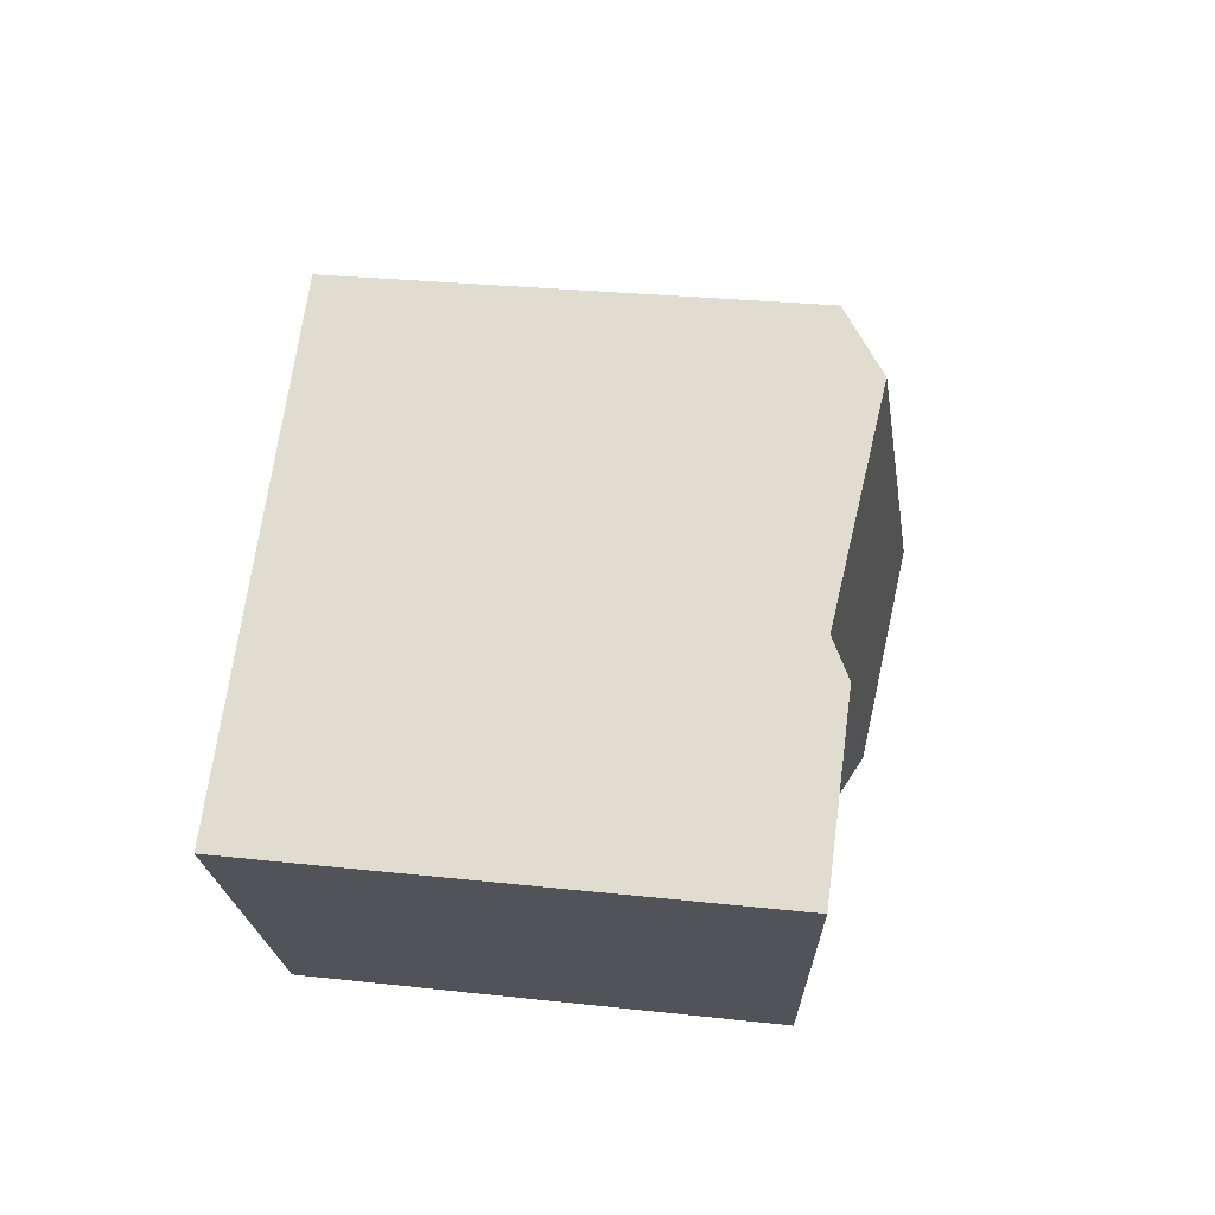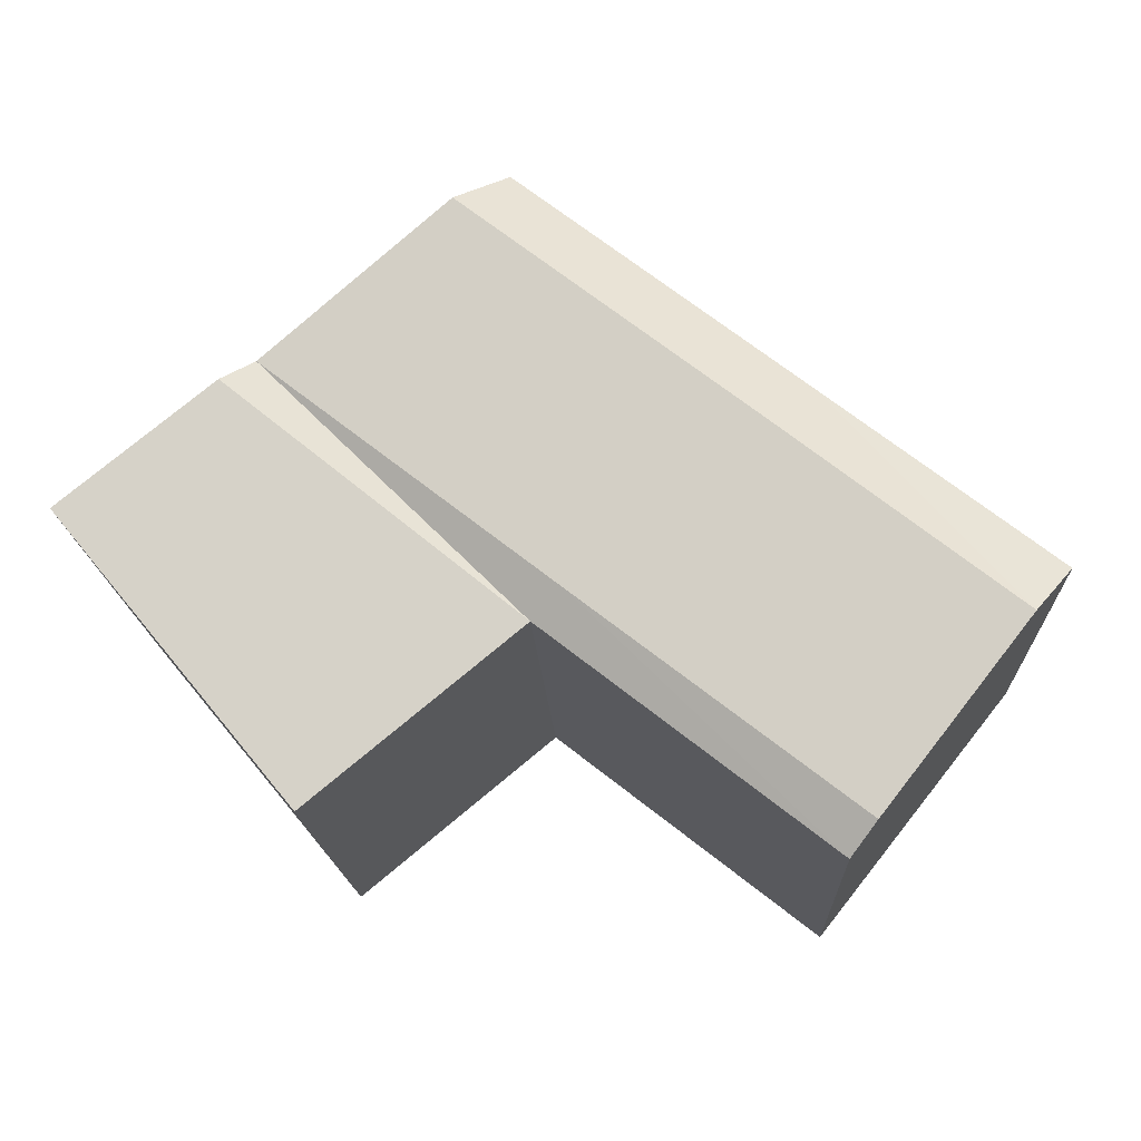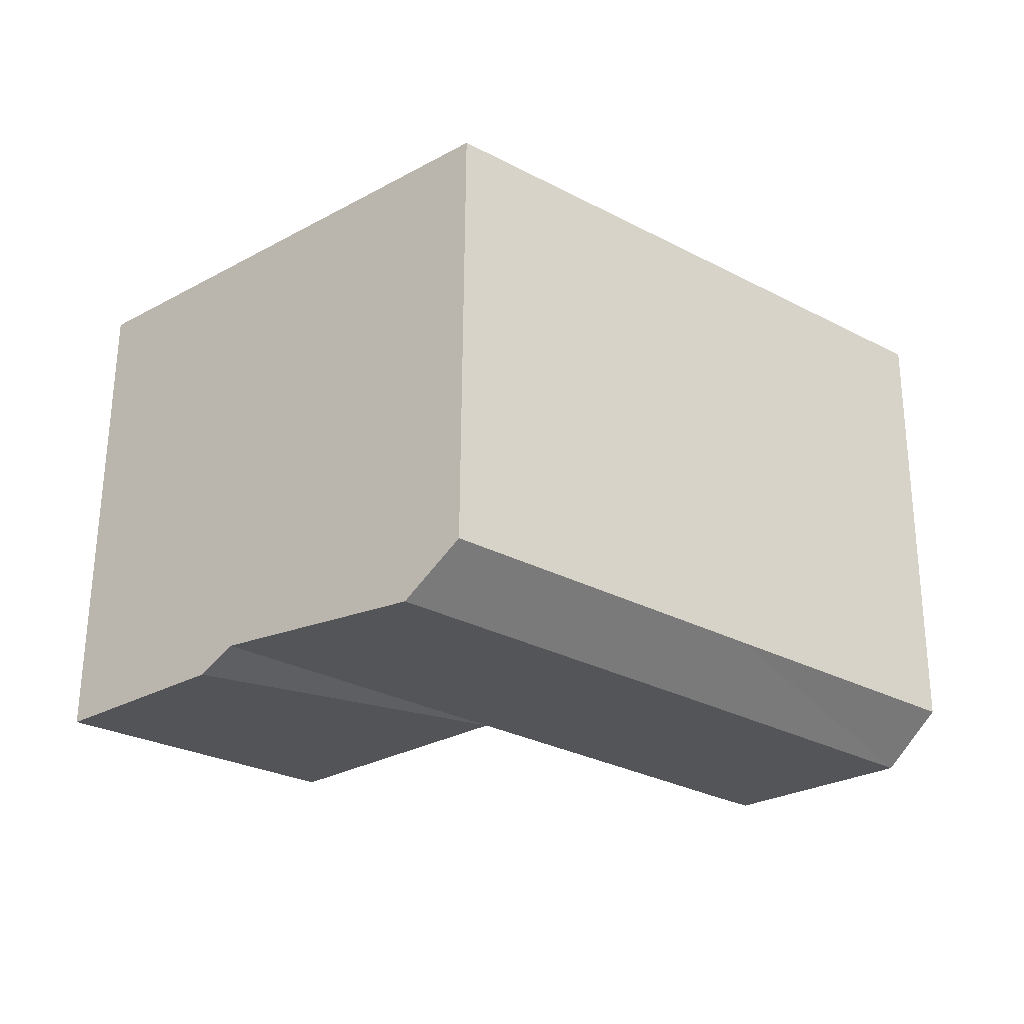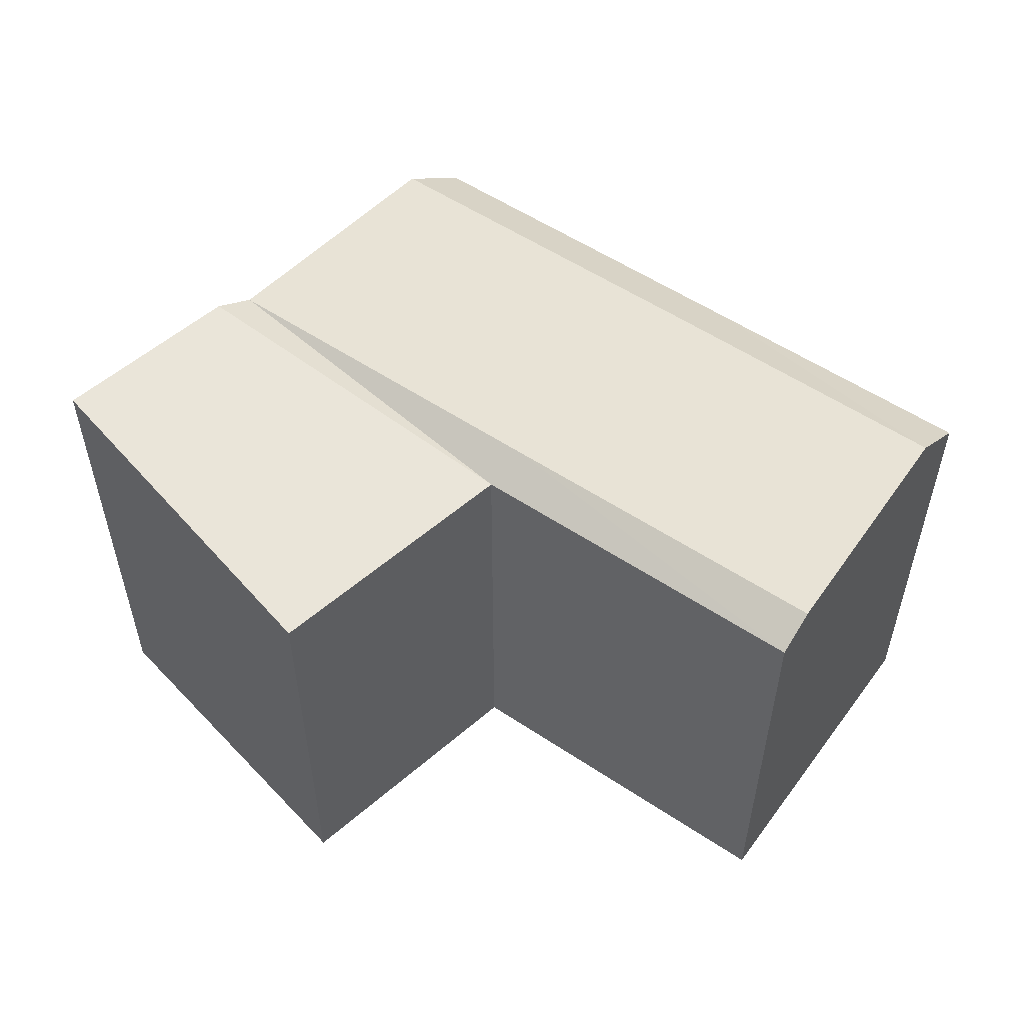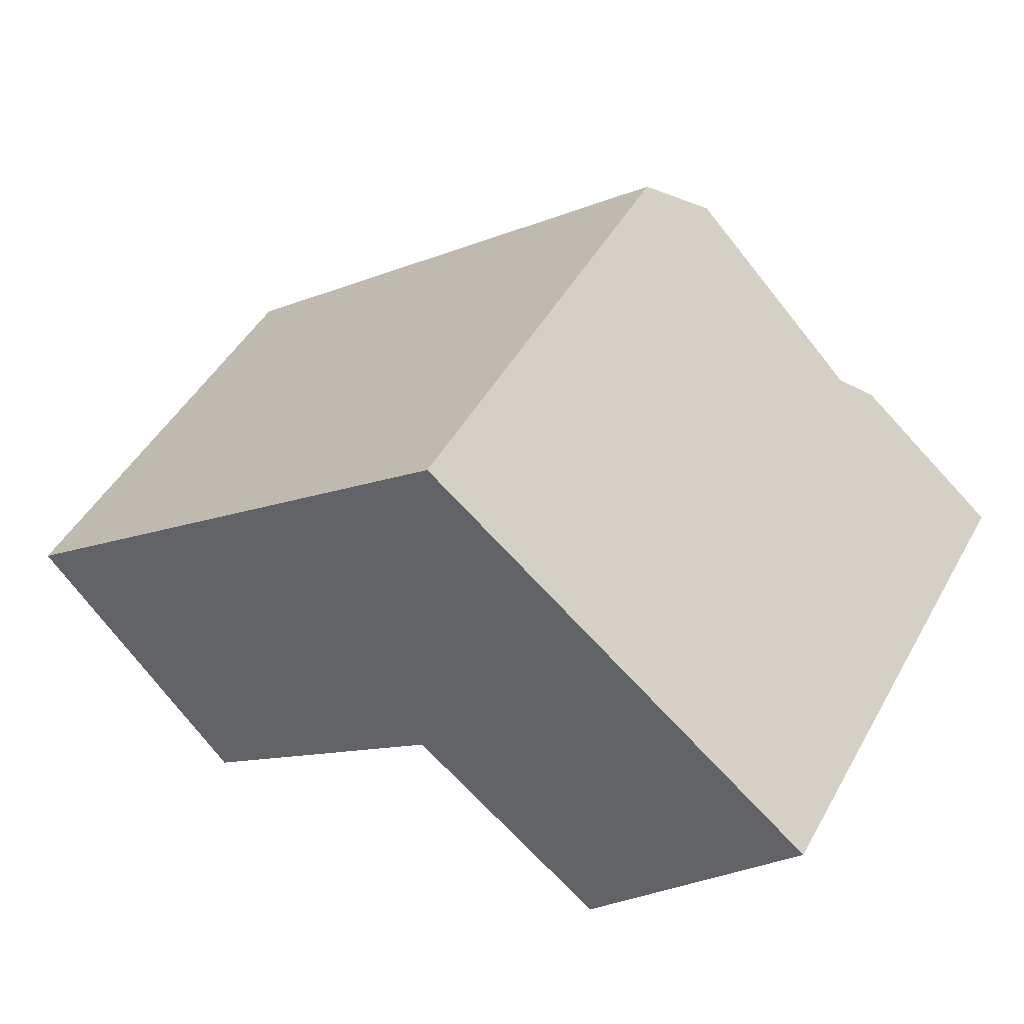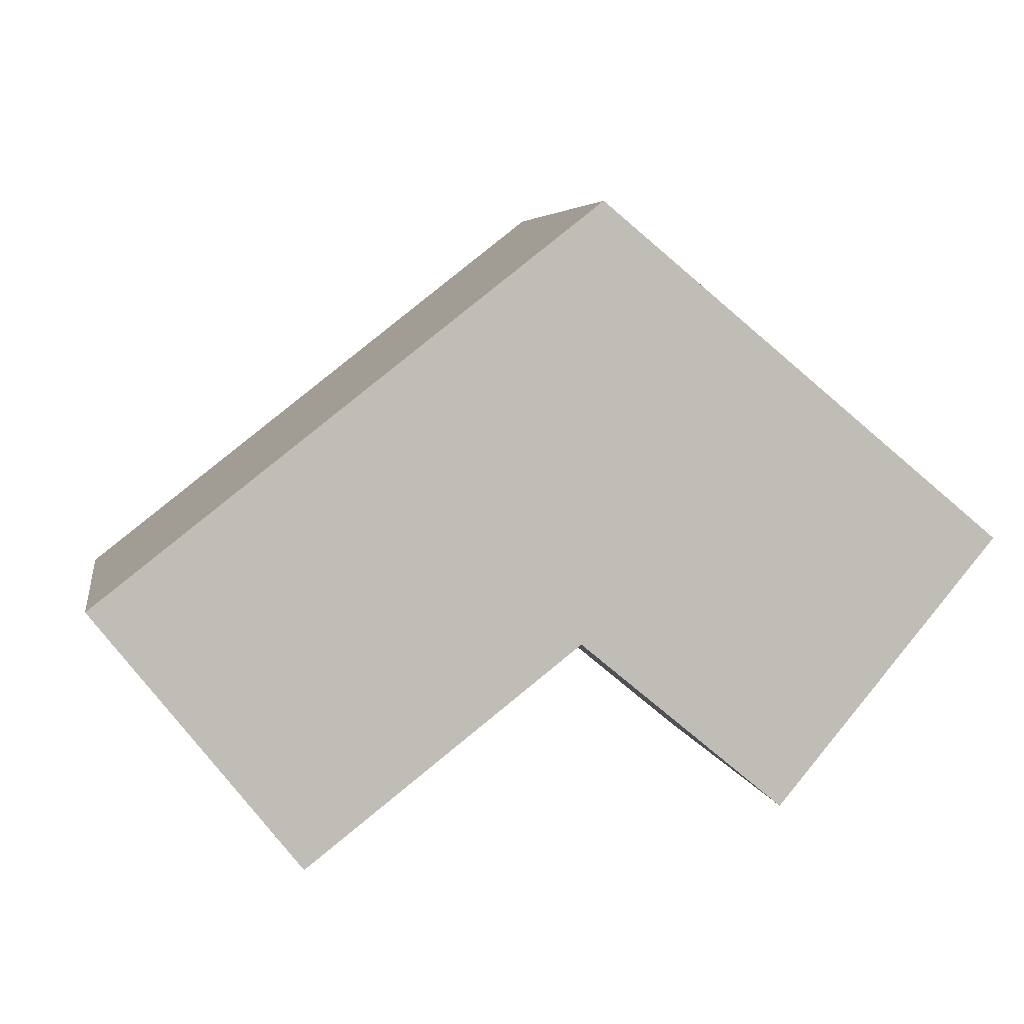
<metadata>
{"format":"obj","ext":"obj","renderer":"f3d","projection":"perspective","resolution":1024,"background":"white","views":[{"elev":26.9,"azim":99.8,"up":"+Z"},{"elev":-17.0,"azim":-177.5,"up":"+Z"},{"elev":61.2,"azim":-179.7,"up":"+Z"},{"elev":54.8,"azim":177.2,"up":"+Y"},{"elev":47.8,"azim":28.3,"up":"+Z"},{"elev":5.1,"azim":-9.7,"up":"+Z"}]}
</metadata>
<code>
v  10.42 19.31 5.037
v  19.31 17.6 15.09
v  21.24 19.31 13.49
v  8.489 17.6 6.635
v  17.35 18.38 -0.6992
v  28.17 18.38 7.758
v  18.51 17.6 -1.657
v  29.32 19.16 6.801
v  26.4 17.6 -8.191
v  34.95 19.16 2.142
v  7.905 17.6 -9.943
v  6.97 18.38 -8.768
v  1.559 19.31 -1.962
v  0.0003758 17.6 -0.0005581
v  34.95 -1.312e-16 2.142
v  29.32 -4.165e-16 6.801
v  26.4 5.015e-16 -8.19
v  18.5 1.014e-16 -1.656
v  7.904 6.088e-16 -9.942
v  0 0 0
v  8.489 -4.063e-16 6.635
v  19.31 -9.242e-16 15.09
g defaultobject
f 1 2 3
f 2 1 4
f 5 3 6
f 3 5 1
f 5 6 7
f 8 7 6
f 9 8 10
f 8 9 7
f 5 11 12
f 11 5 7
f 1 12 13
f 12 1 5
f 4 13 14
f 13 4 1
f 15 8 16
f 8 15 10
f 7 17 18
f 17 7 9
f 17 10 15
f 10 17 9
f 14 19 20
f 19 14 11
f 11 14 13
f 11 13 12
f 19 7 18
f 7 19 11
f 4 20 21
f 20 4 14
f 8 22 16
f 22 8 6
f 6 2 22
f 2 6 3
f 2 21 22
f 21 2 4
f 16 17 15
f 17 16 18
f 19 21 20
f 21 19 18
f 22 18 16
f 18 22 21

</code>
